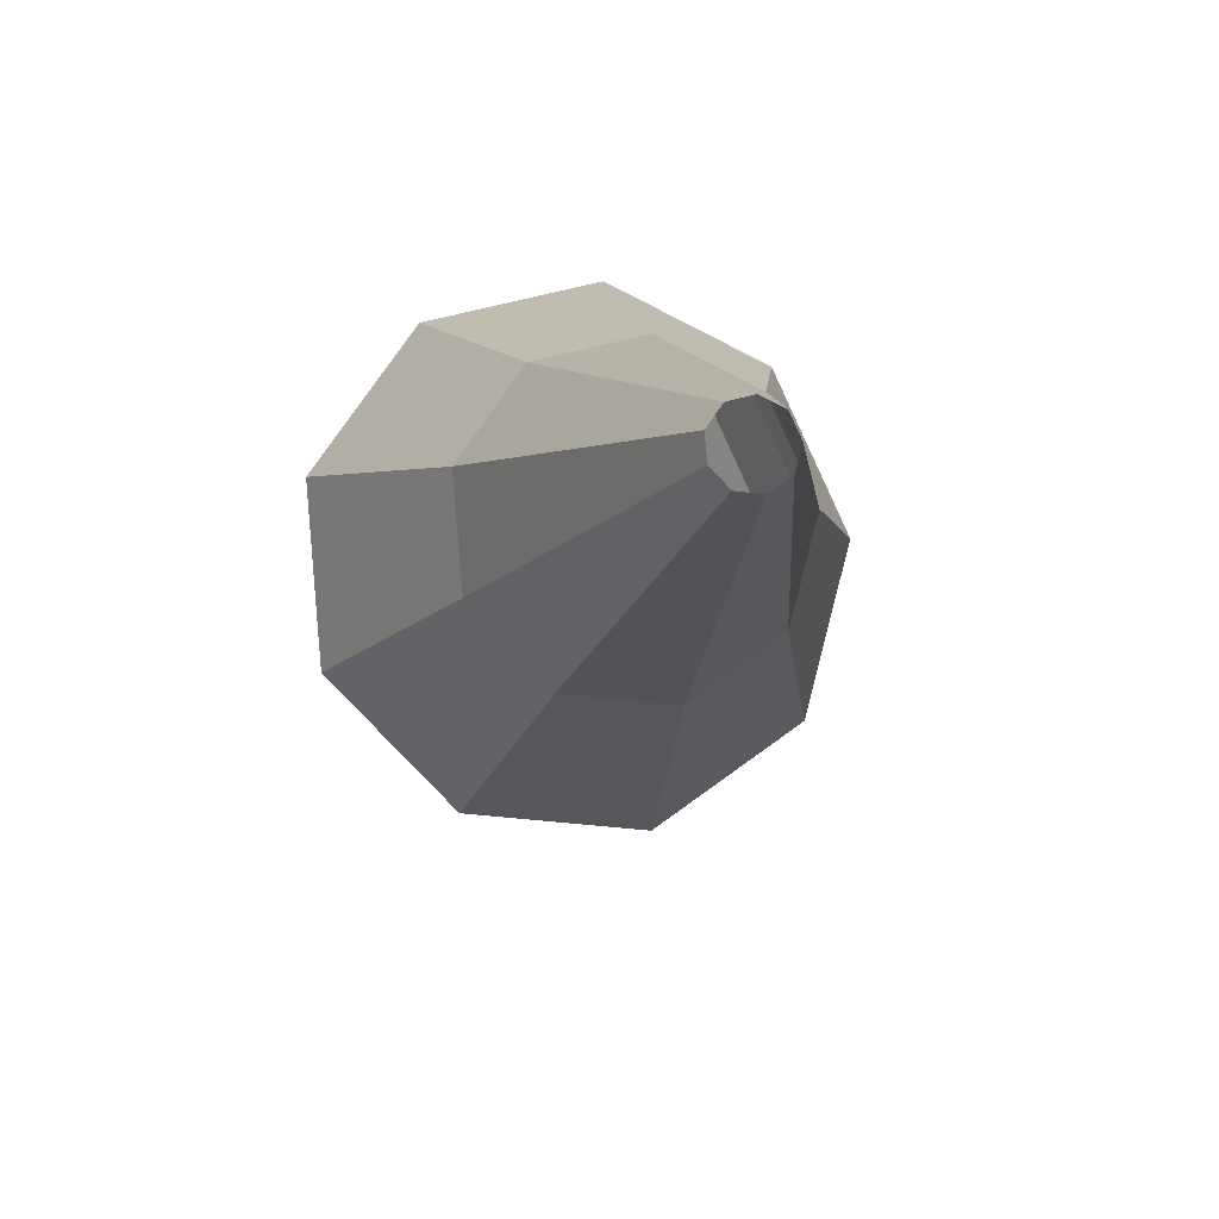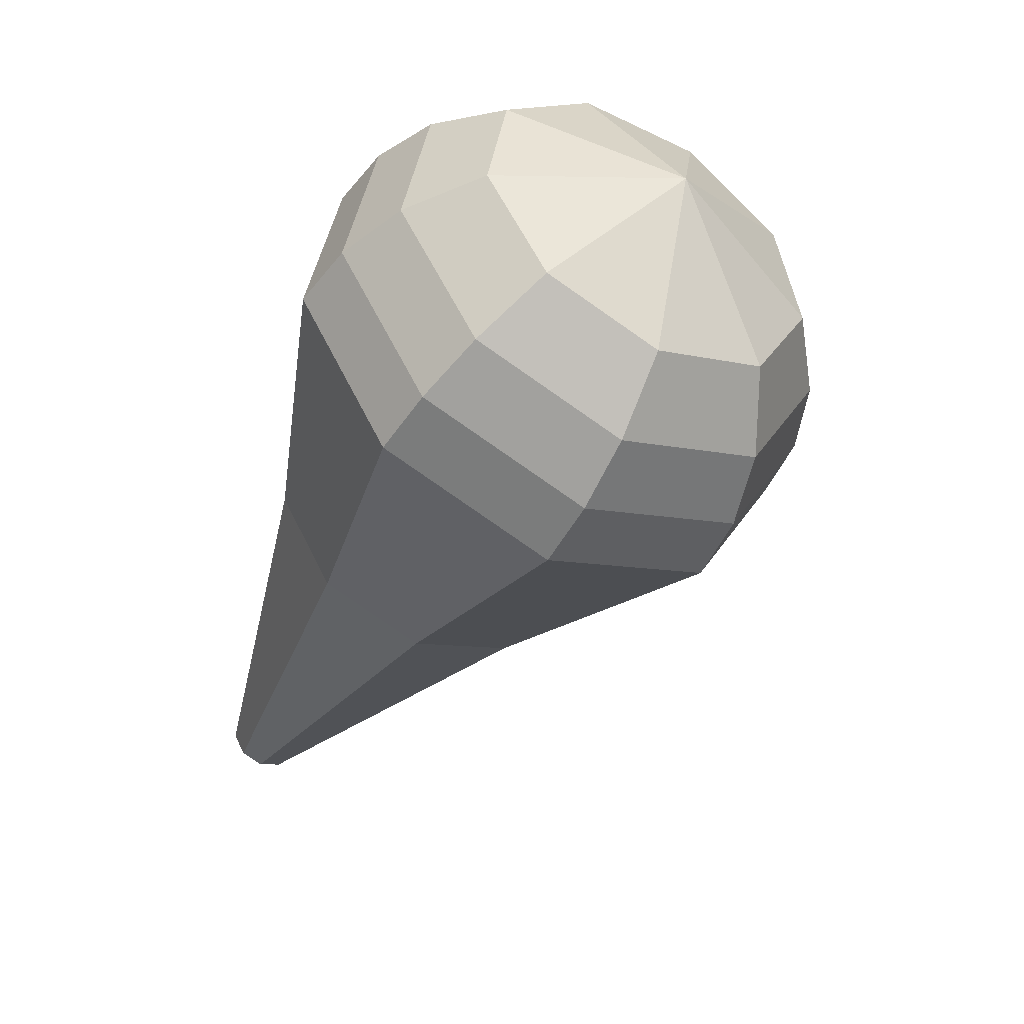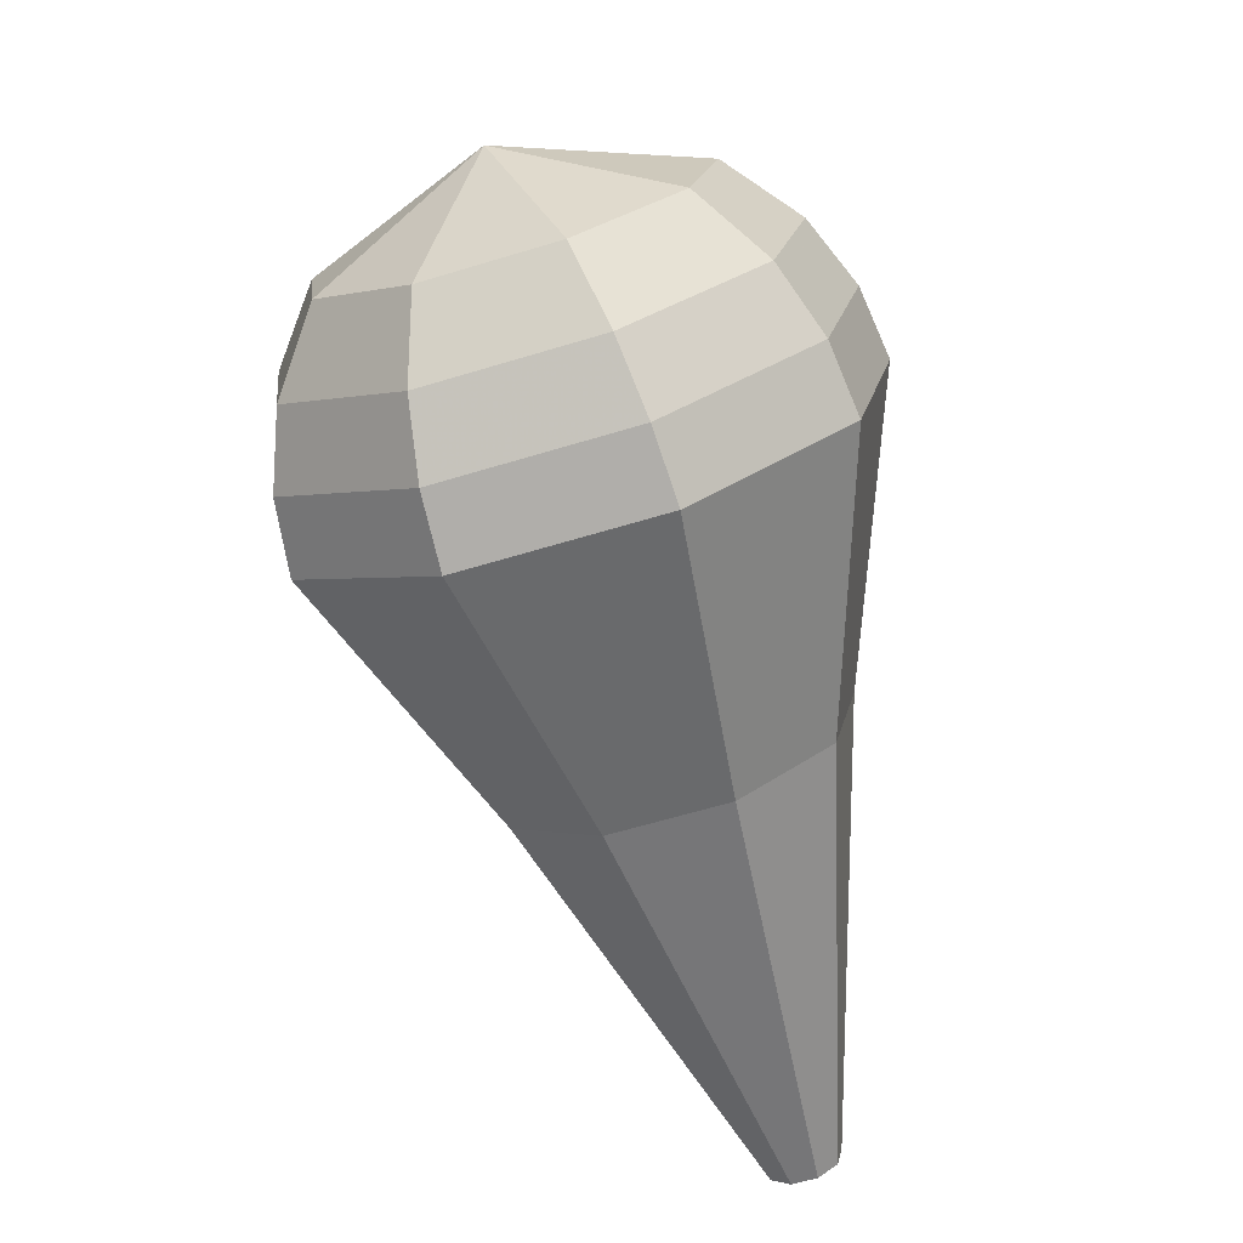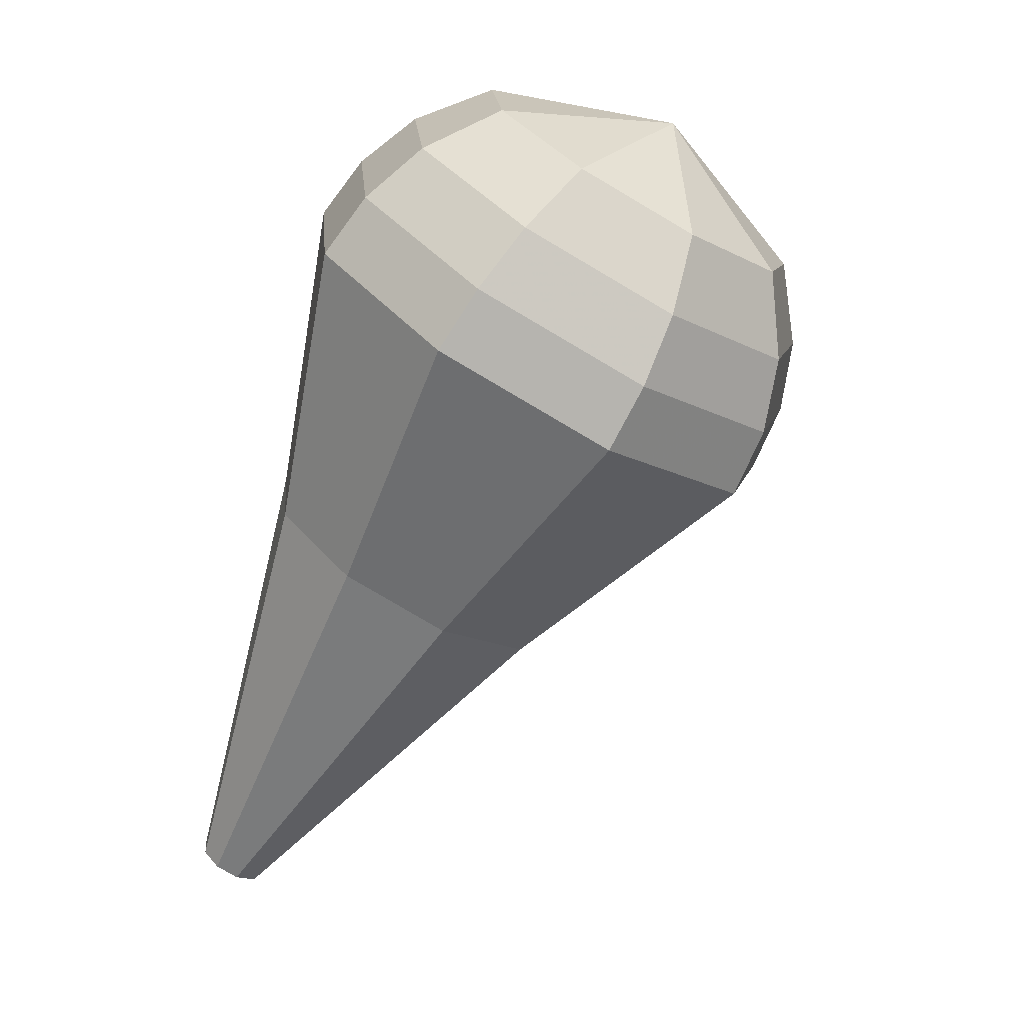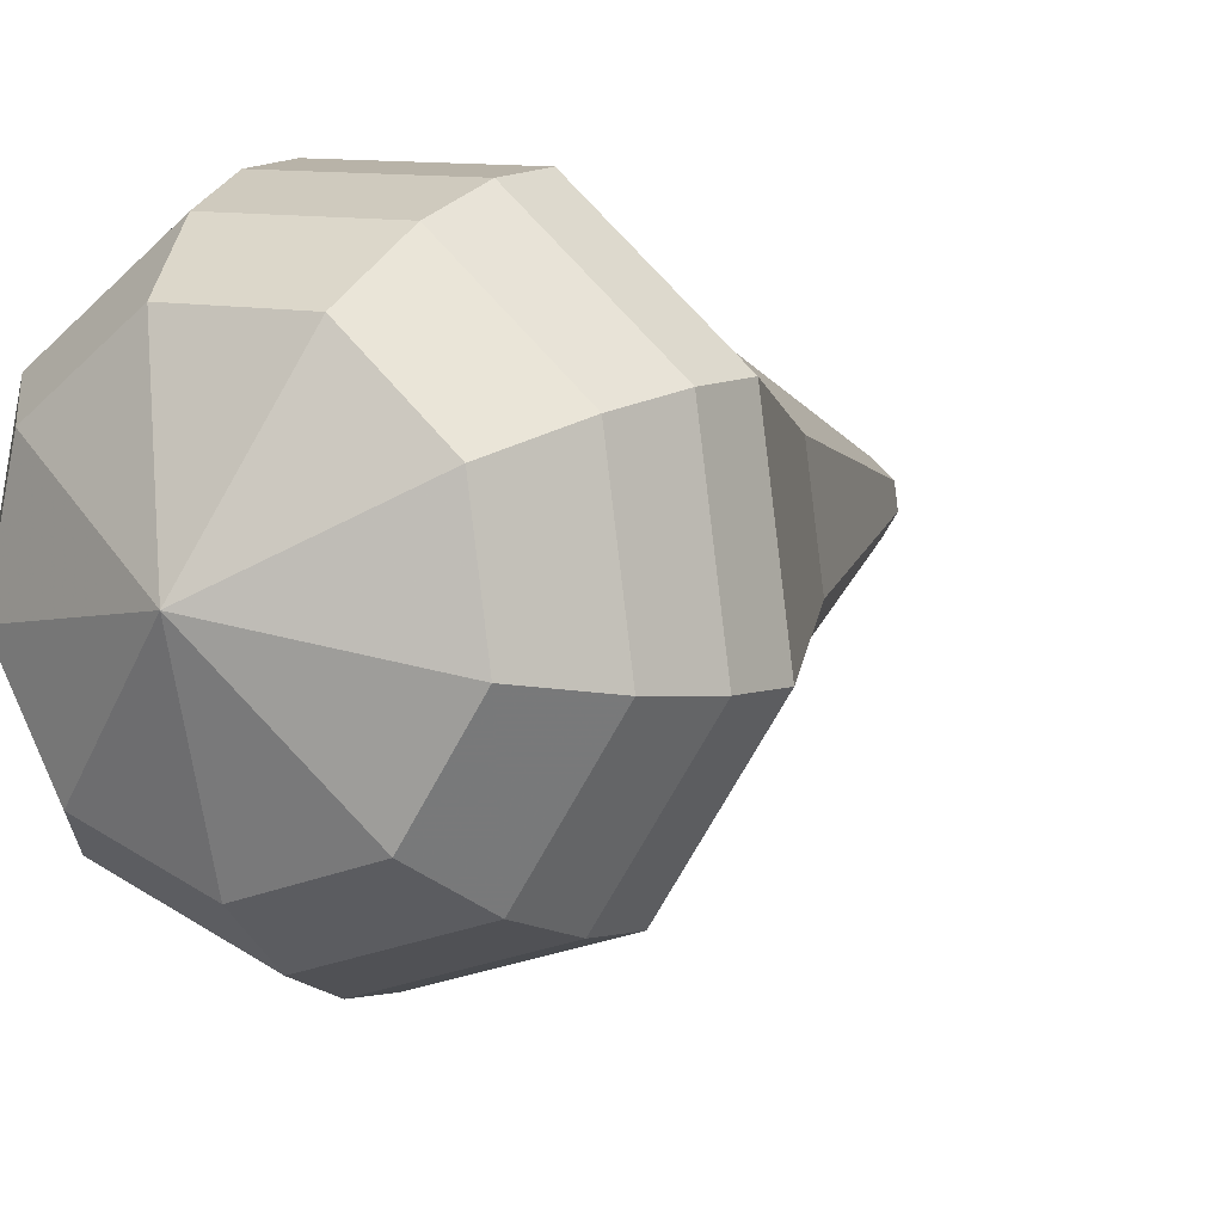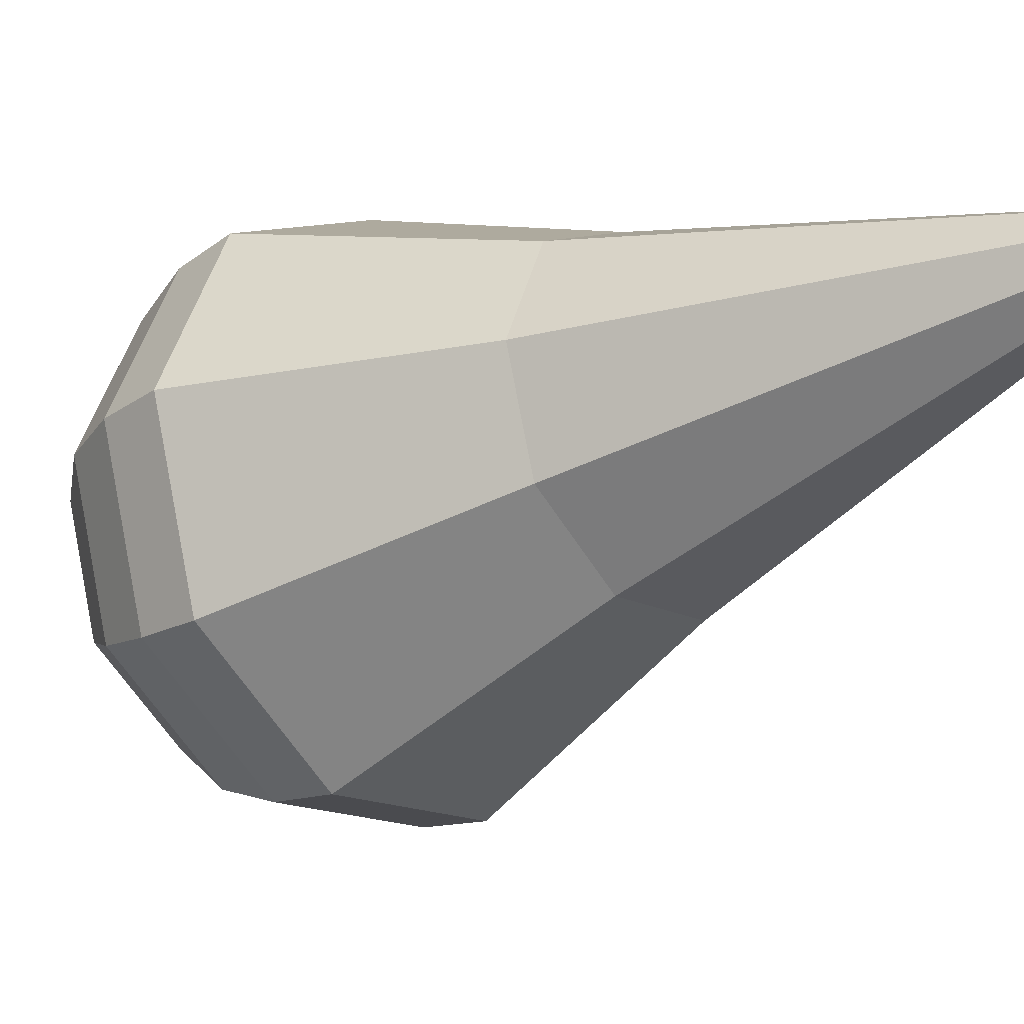
<metadata>
{"format":"obj","ext":"obj","renderer":"f3d","projection":"perspective","resolution":1024,"background":"white","views":[{"elev":-67.2,"azim":38.9,"up":"+Y"},{"elev":37.1,"azim":164.2,"up":"+Y"},{"elev":42.3,"azim":25.8,"up":"+Y"},{"elev":17.6,"azim":150.9,"up":"+Y"},{"elev":-10.0,"azim":-124.0,"up":"+Z"},{"elev":-2.0,"azim":-24.2,"up":"+Z"}]}
</metadata>
<code>
g tube1
v 121.2 125.1 158.1
v 121.1 124.8 157.5
v 120.6 124.5 157.2
v 120 124.2 157.3
v 119.5 124.1 157.8
v 119.4 124.3 158.4
v 119.8 124.6 159
v 120.4 124.9 159.1
v 120.9 125.1 158.7
v 121.2 125.1 158.1
v 119.3 136.6 155.3
v 118.7 135.5 152.5
v 116.5 133.9 151
v 113.7 132.6 151.5
v 111.7 132.2 153.8
v 111.3 132.9 156.8
v 112.8 134.3 159.1
v 115.5 135.8 159.7
v 118.1 136.7 158.2
v 119.3 136.6 155.3
v 119.2 138.5 154.9
v 118.4 137.2 151.6
v 115.9 135.4 149.8
v 112.6 134 150.4
v 110.3 133.5 153.1
v 109.9 134.3 156.6
v 111.6 135.9 159.3
v 114.7 137.7 159.9
v 117.7 138.7 158.2
v 119.2 138.5 154.9
v 119 140.5 154.4
v 118.2 139 150.7
v 115.2 136.9 148.7
v 111.5 135.3 149.4
v 108.8 134.8 152.4
v 108.4 135.6 156.4
v 110.4 137.5 159.5
v 113.9 139.5 160.2
v 117.3 140.7 158.2
v 119 140.5 154.4
v 118.8 142.4 154
v 117.9 140.8 149.7
v 114.6 138.5 147.5
v 110.5 136.6 148.3
v 107.4 136 151.7
v 106.9 137 156.2
v 109.2 139.1 159.6
v 113.1 141.4 160.4
v 117 142.7 158.2
v 118.8 142.4 154
v 118.7 144.4 153.5
v 117.7 142.6 148.8
v 114 140 146.3
v 109.4 137.9 147.2
v 106 137.3 151
v 105.4 138.4 156
v 107.9 140.7 159.8
v 112.3 143.2 160.7
v 116.6 144.6 158.2
v 118.7 144.4 153.5
v 117.7 145.9 153
v 116.7 144.1 148.5
v 113.1 141.6 146.1
v 108.6 139.6 146.9
v 105.4 139 150.6
v 104.8 140.1 155.5
v 107.2 142.3 159.1
v 111.5 144.7 160
v 115.6 146.2 157.6
v 117.7 145.9 153
v 116.1 147.2 152.6
v 115.2 145.6 148.5
v 112.1 143.4 146.4
v 108.1 141.6 147.1
v 105.2 141 150.4
v 104.7 142 154.7
v 106.8 144 158
v 110.7 146.1 158.8
v 114.3 147.4 156.6
v 116.1 147.2 152.6
v 114 148.1 152.1
v 113.3 146.9 149
v 110.8 145.2 147.4
v 107.8 143.8 148
v 105.6 143.4 150.5
v 105.2 144.1 153.8
v 106.8 145.7 156.3
v 109.8 147.3 156.9
v 112.6 148.3 155.2
v 114 148.1 152.1
v 108.7 147.5 151.7
v 108.7 147.5 151.7
v 108.7 147.5 151.7
v 108.7 147.5 151.7
v 108.7 147.5 151.7
v 108.7 147.5 151.7
v 108.7 147.5 151.7
v 108.7 147.5 151.7
v 108.7 147.5 151.7
v 108.7 147.5 151.7
f 1 2 12
f 12 11 1
f 2 3 13
f 13 12 2
f 3 4 14
f 14 13 3
f 4 5 15
f 15 14 4
f 5 6 16
f 16 15 5
f 6 7 17
f 17 16 6
f 7 8 18
f 18 17 7
f 8 9 19
f 19 18 8
f 9 10 20
f 20 19 9
f 11 12 22
f 22 21 11
f 12 13 23
f 23 22 12
f 13 14 24
f 24 23 13
f 14 15 25
f 25 24 14
f 15 16 26
f 26 25 15
f 16 17 27
f 27 26 16
f 17 18 28
f 28 27 17
f 18 19 29
f 29 28 18
f 19 20 30
f 30 29 19
f 21 22 32
f 32 31 21
f 22 23 33
f 33 32 22
f 23 24 34
f 34 33 23
f 24 25 35
f 35 34 24
f 25 26 36
f 36 35 25
f 26 27 37
f 37 36 26
f 27 28 38
f 38 37 27
f 28 29 39
f 39 38 28
f 29 30 40
f 40 39 29
f 31 32 42
f 42 41 31
f 32 33 43
f 43 42 32
f 33 34 44
f 44 43 33
f 34 35 45
f 45 44 34
f 35 36 46
f 46 45 35
f 36 37 47
f 47 46 36
f 37 38 48
f 48 47 37
f 38 39 49
f 49 48 38
f 39 40 50
f 50 49 39
f 41 42 52
f 52 51 41
f 42 43 53
f 53 52 42
f 43 44 54
f 54 53 43
f 44 45 55
f 55 54 44
f 45 46 56
f 56 55 45
f 46 47 57
f 57 56 46
f 47 48 58
f 58 57 47
f 48 49 59
f 59 58 48
f 49 50 60
f 60 59 49
f 51 52 62
f 62 61 51
f 52 53 63
f 63 62 52
f 53 54 64
f 64 63 53
f 54 55 65
f 65 64 54
f 55 56 66
f 66 65 55
f 56 57 67
f 67 66 56
f 57 58 68
f 68 67 57
f 58 59 69
f 69 68 58
f 59 60 70
f 70 69 59
f 61 62 72
f 72 71 61
f 62 63 73
f 73 72 62
f 63 64 74
f 74 73 63
f 64 65 75
f 75 74 64
f 65 66 76
f 76 75 65
f 66 67 77
f 77 76 66
f 67 68 78
f 78 77 67
f 68 69 79
f 79 78 68
f 69 70 80
f 80 79 69
f 71 72 82
f 82 81 71
f 72 73 83
f 83 82 72
f 73 74 84
f 84 83 73
f 74 75 85
f 85 84 74
f 75 76 86
f 86 85 75
f 76 77 87
f 87 86 76
f 77 78 88
f 88 87 77
f 78 79 89
f 89 88 78
f 79 80 90
f 90 89 79
f 81 82 92
f 92 91 81
f 82 83 93
f 93 92 82
f 83 84 94
f 94 93 83
f 84 85 95
f 95 94 84
f 85 86 96
f 96 95 85
f 86 87 97
f 97 96 86
f 87 88 98
f 98 97 87
f 88 89 99
f 99 98 88
f 89 90 100
f 100 99 89

</code>
